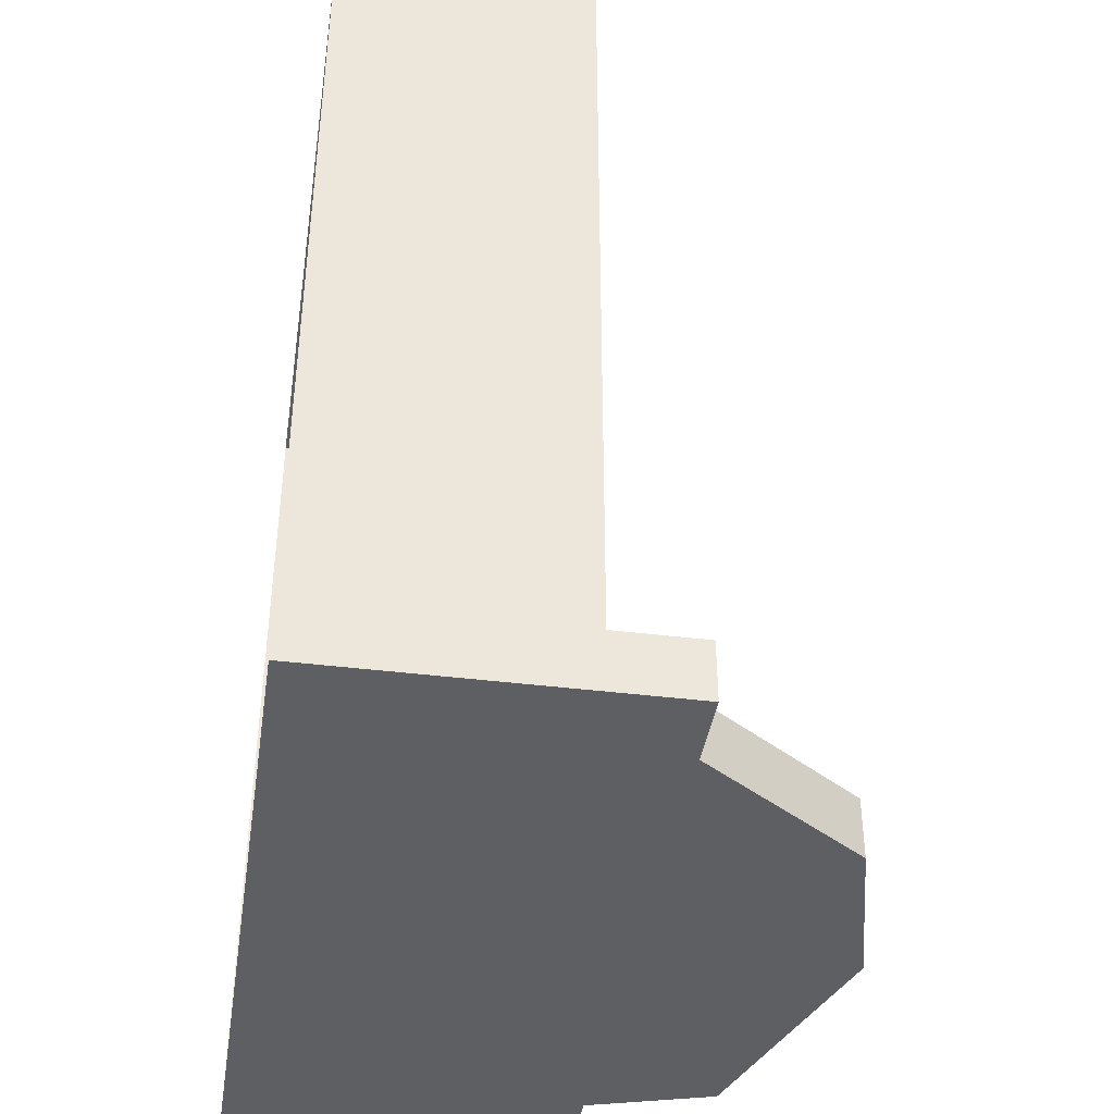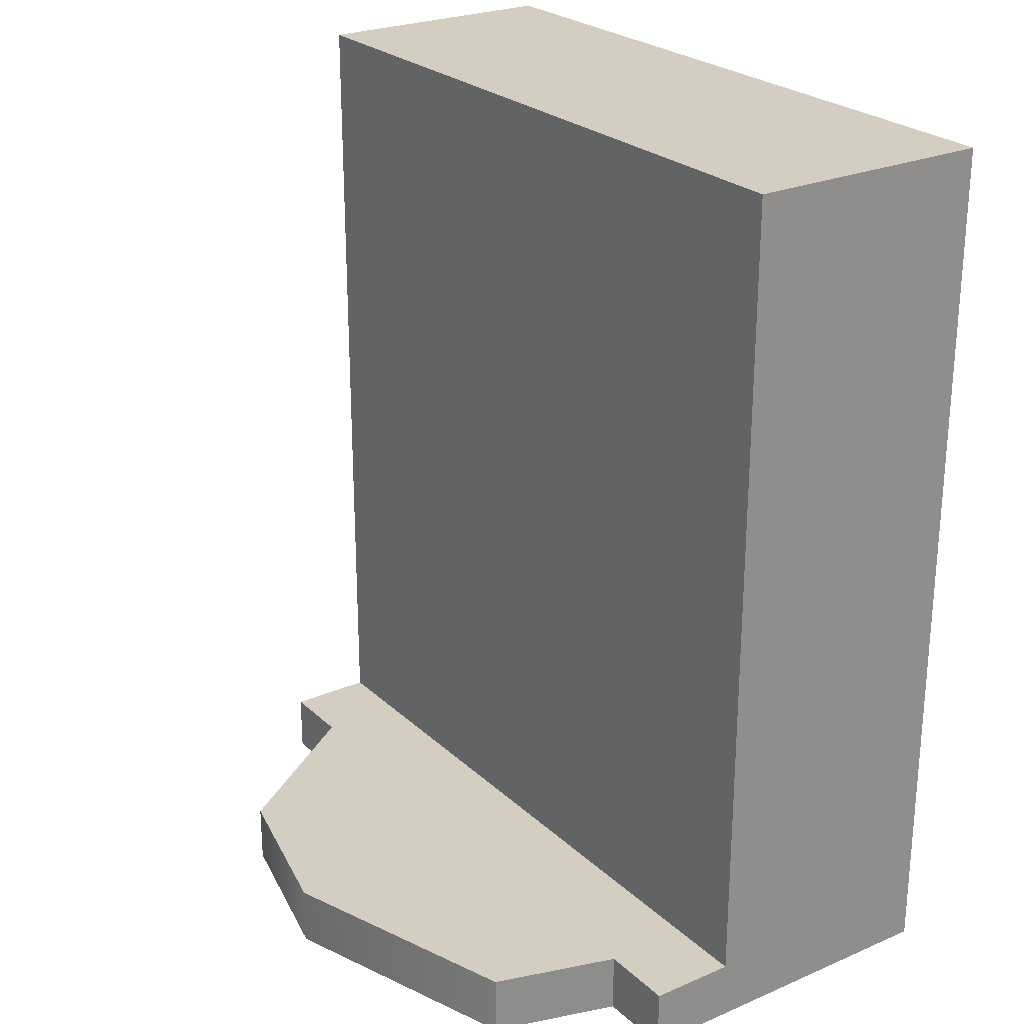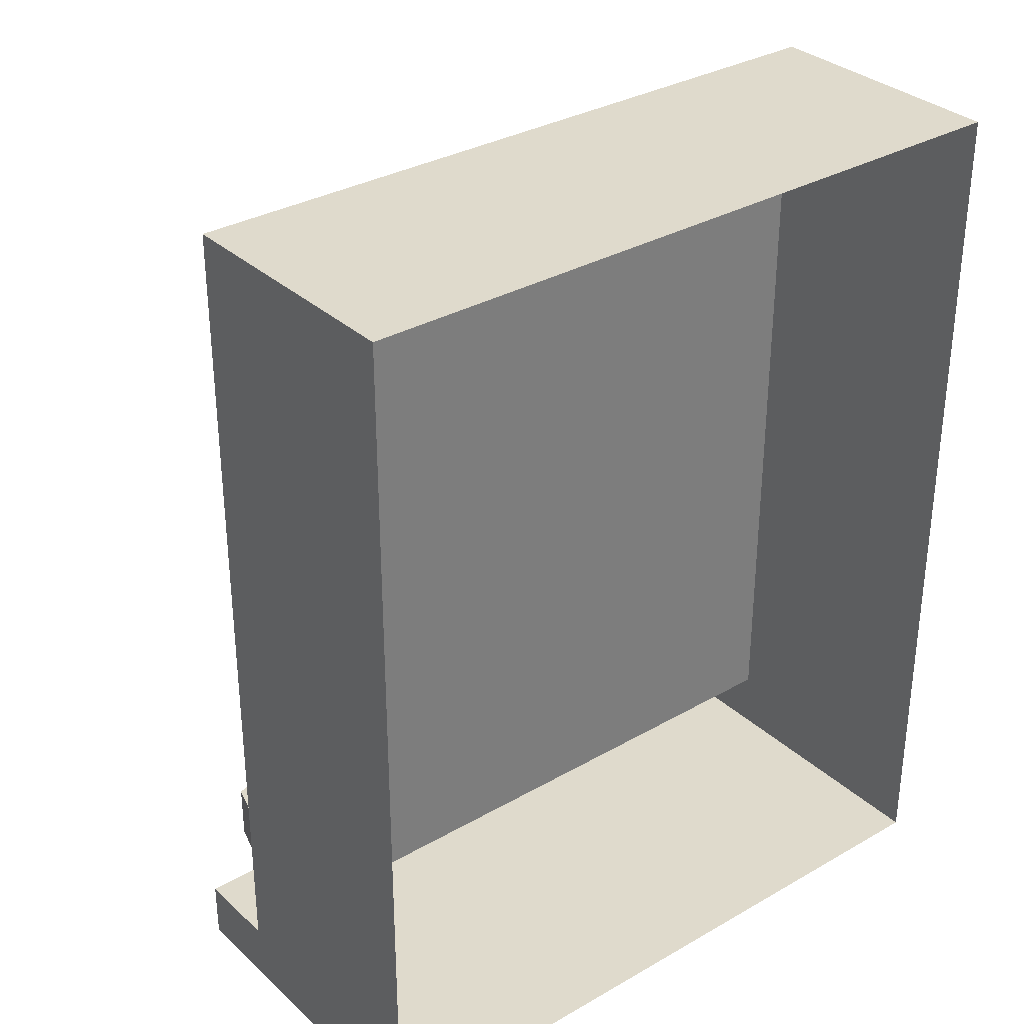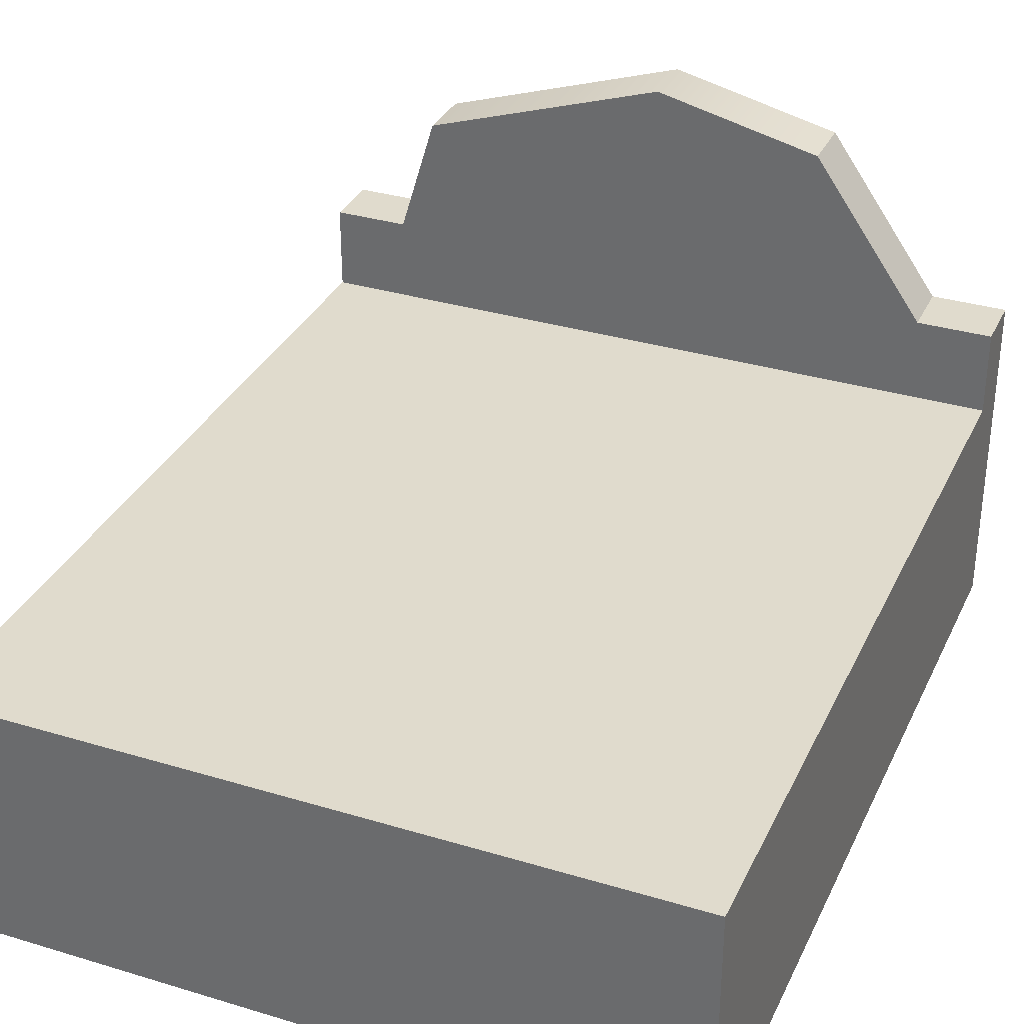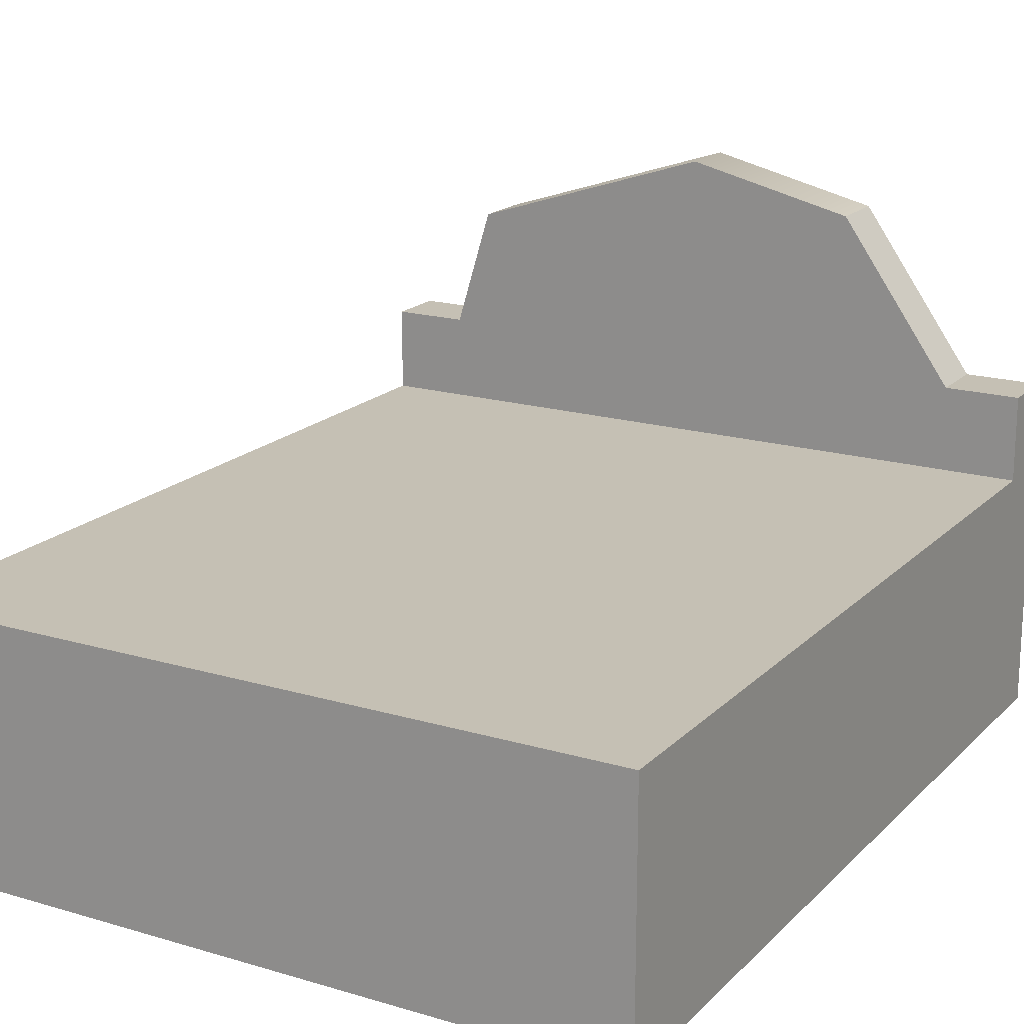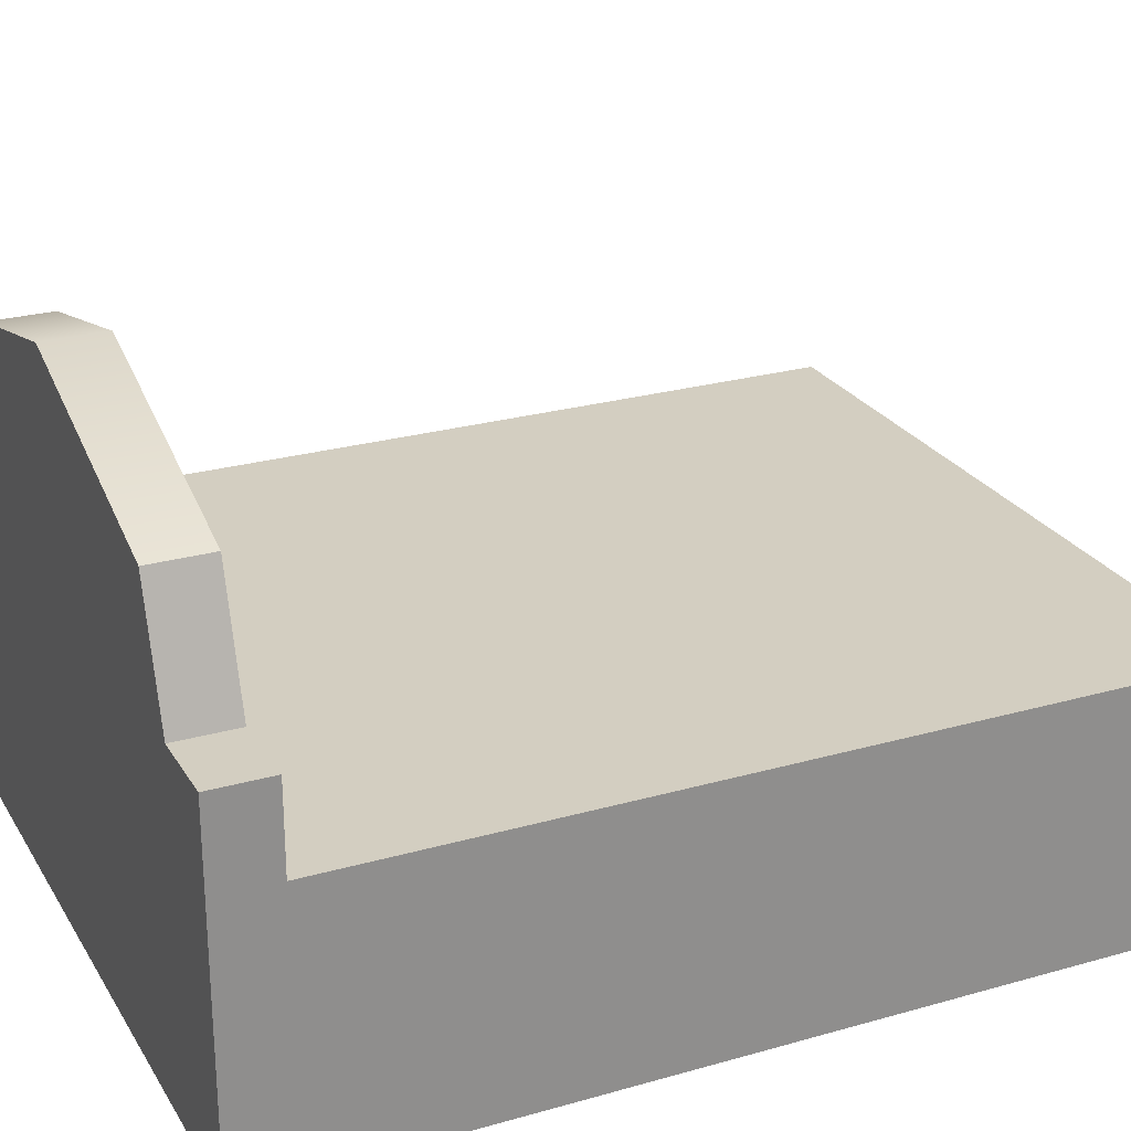
<metadata>
{"format":"obj","ext":"obj","renderer":"f3d","projection":"perspective","resolution":1024,"background":"white","views":[{"elev":-40.5,"azim":81.3,"up":"+Z"},{"elev":25.1,"azim":-124.7,"up":"+Z"},{"elev":32.5,"azim":-38.6,"up":"+Z"},{"elev":33.2,"azim":22.5,"up":"+Y"},{"elev":18.2,"azim":29.8,"up":"+Y"},{"elev":25.2,"azim":-114.6,"up":"+Y"}]}
</metadata>
<code>
g default
v 5.001 4.757 -6.563
v -5.028 4.757 -6.563
v 5.001 4.757 -7.398
v -5.028 4.757 -7.398
v -3.974 4.757 -7.398
v -3.974 4.757 -6.563
v 3.948 4.757 -7.398
v 3.948 4.757 -6.563
v 2.342 7.023 -6.563
v -3.46 6.46 -6.563
v 2.342 7.023 -7.398
v -3.46 6.46 -7.398
v -0.01306 7.582 -7.398
v -0.01306 7.582 -6.563
v 5.001 3.561 -6.563
v 5.001 3.561 -7.398
v -5.028 3.561 -7.398
v -5.028 3.561 -6.563
g polySurface2
f 8 1 3 7
f 15 1 8
f 15 16 3 1
f 16 7 3
f 17 18 2 4
f 5 17 4
f 2 6 5 4
f 18 6 2
f 7 16 17 5
f 14 9 11 13
f 8 9 14
f 8 7 11 9
f 7 5 13 11
f 5 6 10 12
f 13 5 12
f 10 14 13 12
f 6 8 14 10
f 18 15 8 6
g default
v -5.028 0 4.858
v 5.001 0 4.858
v -5.028 3.561 4.858
v 5.001 3.561 4.858
v -5.028 3.561 -7.398
v 5.001 3.561 -7.398
v -5.028 0 -7.398
v 5.001 0 -7.398
v 5.001 3.561 -6.563
v -5.028 3.561 -6.563
g polySurface1
f 20 26 27 22
f 25 19 21 28
f 26 24 27
f 25 28 23
f 23 24 26 25
f 21 22 27 28
f 19 20 22 21

</code>
